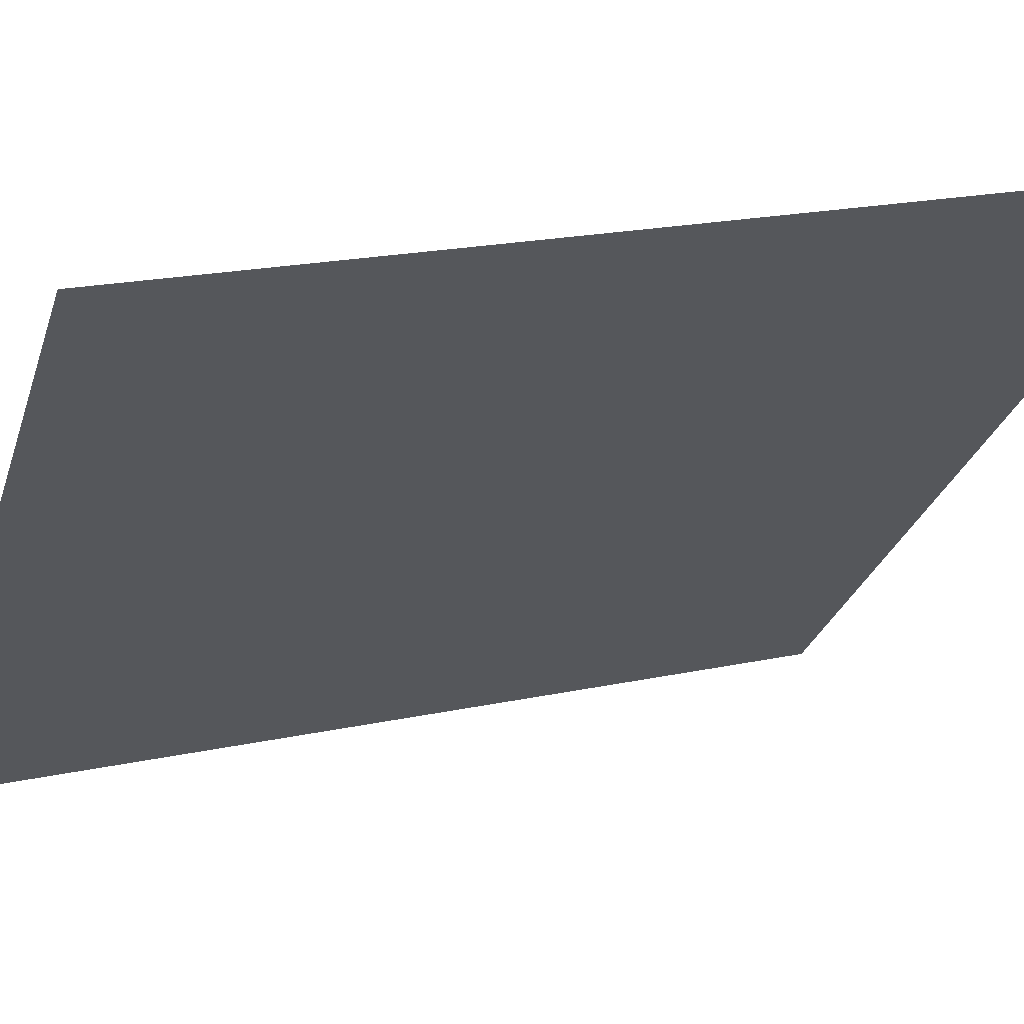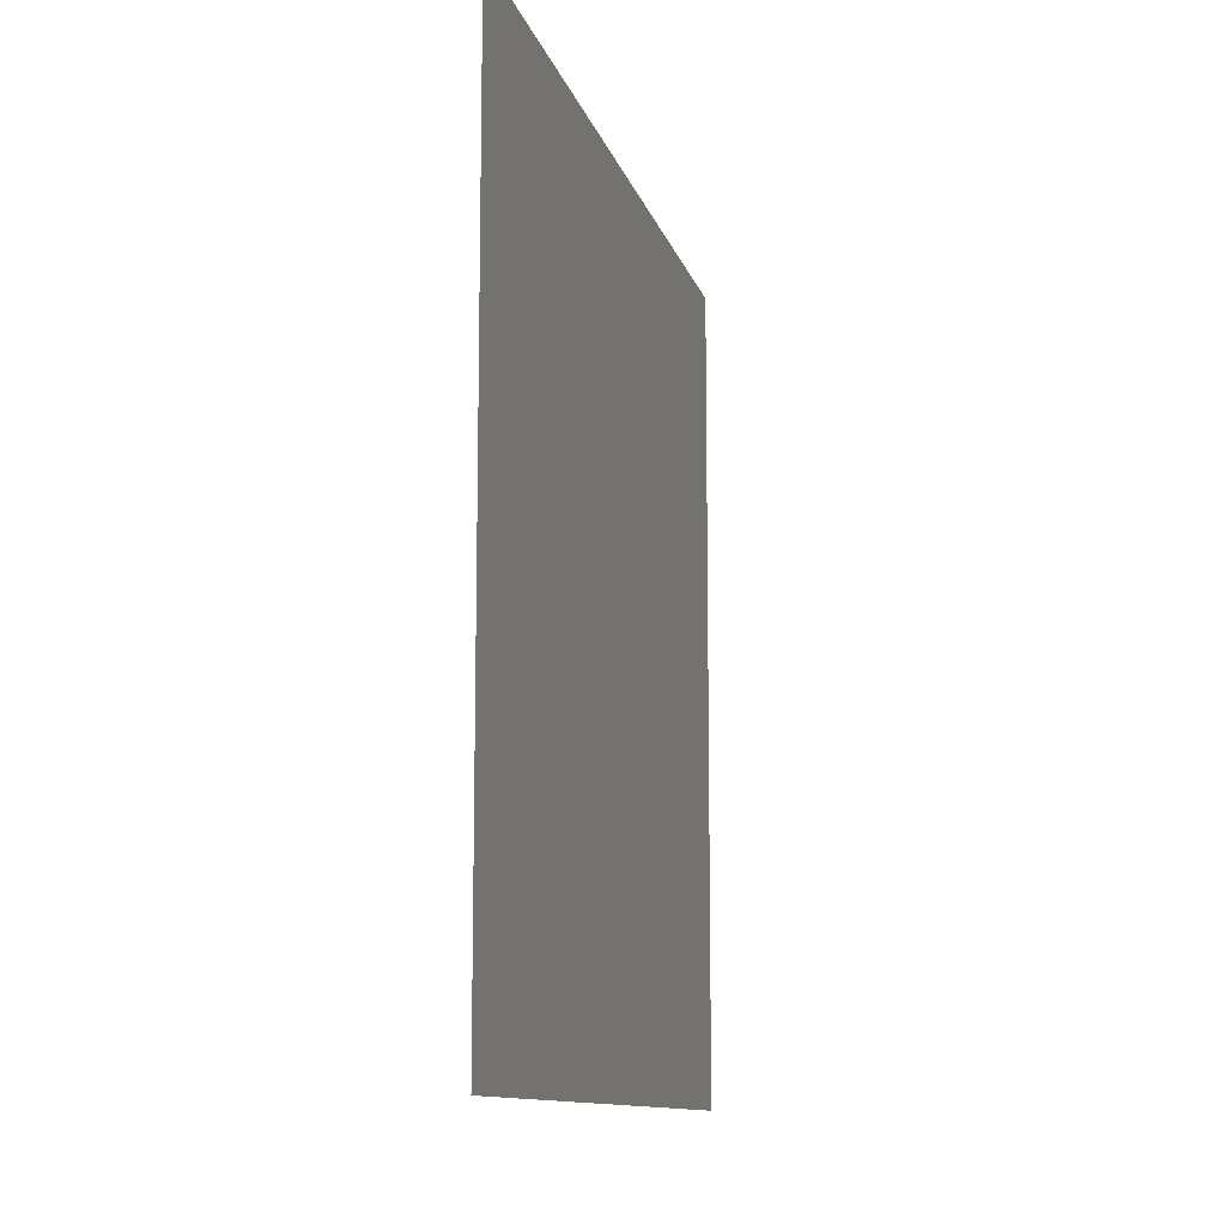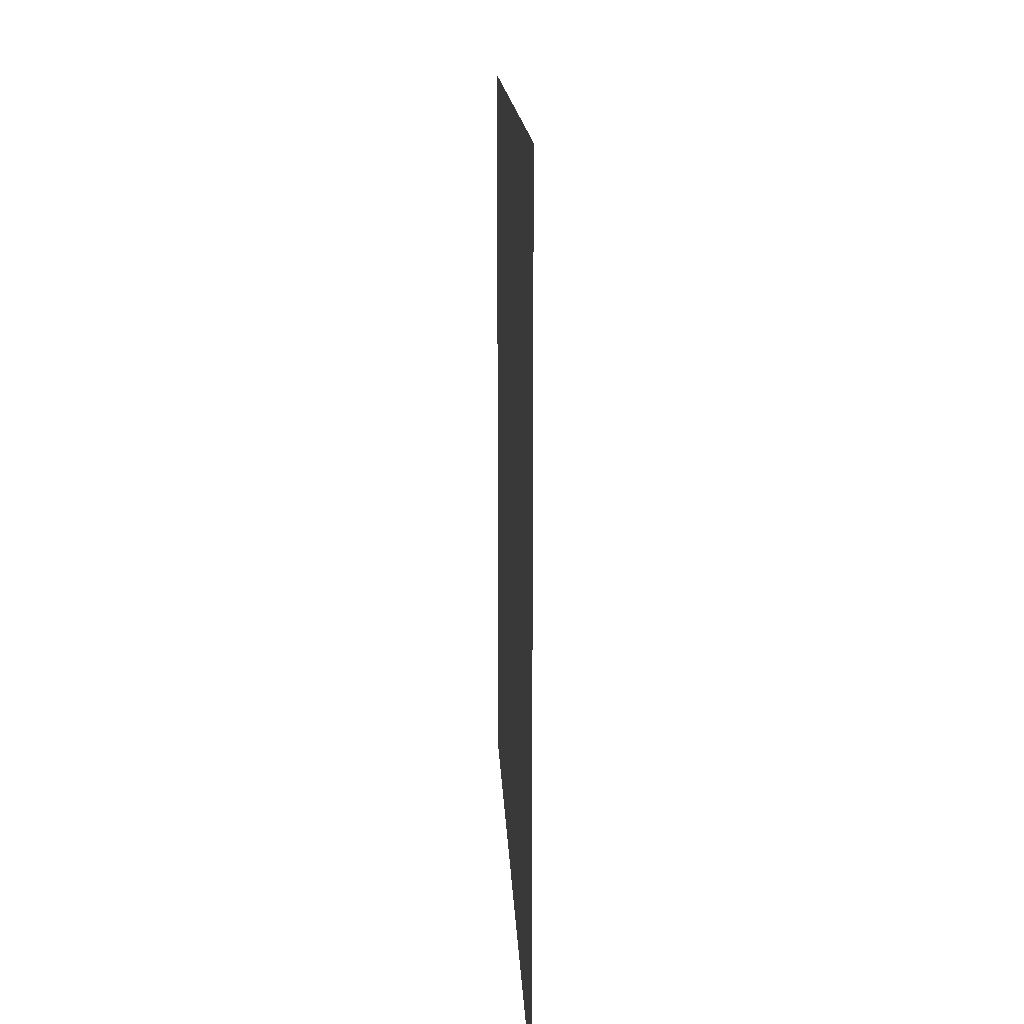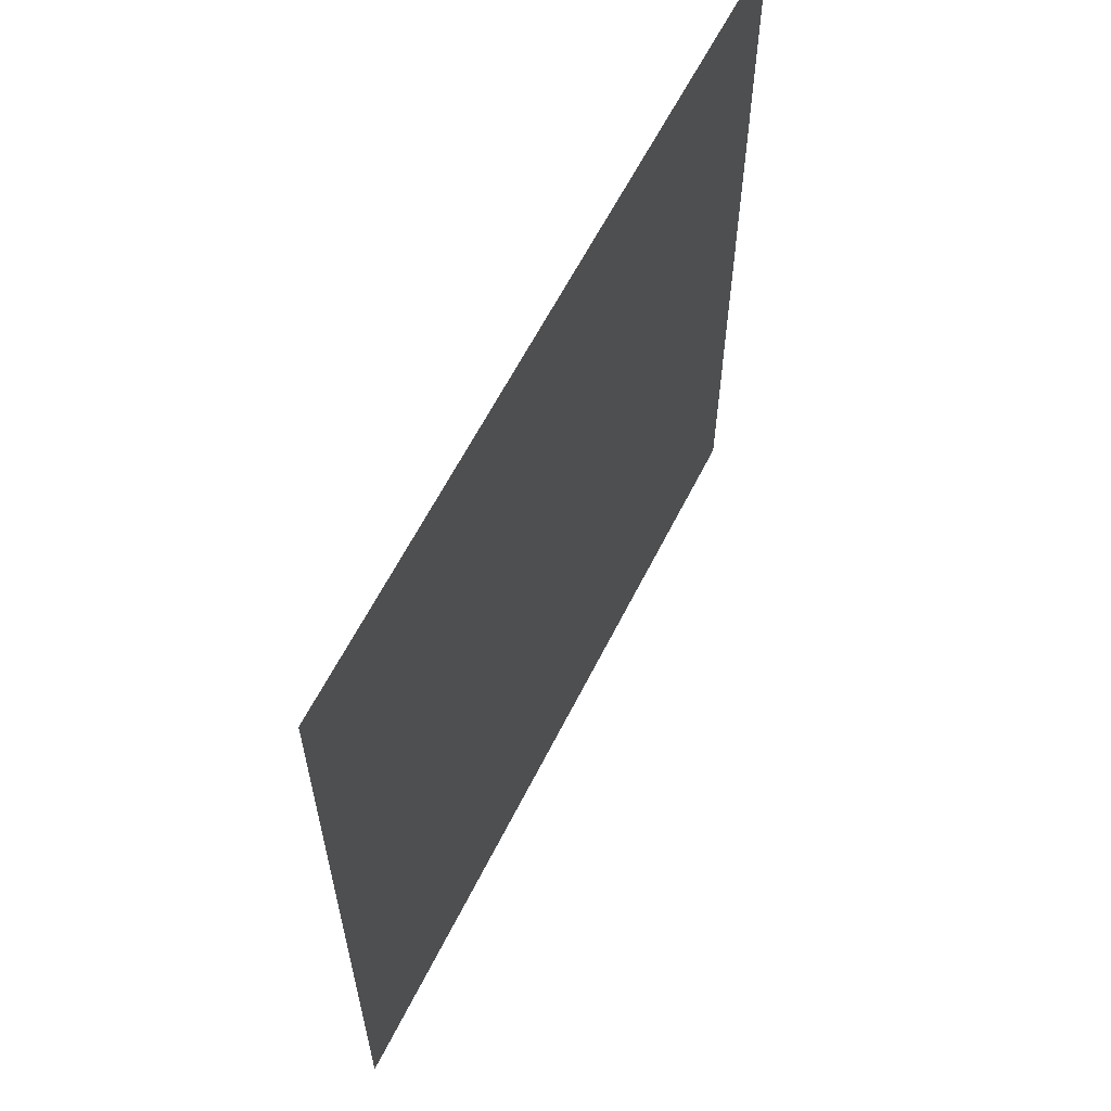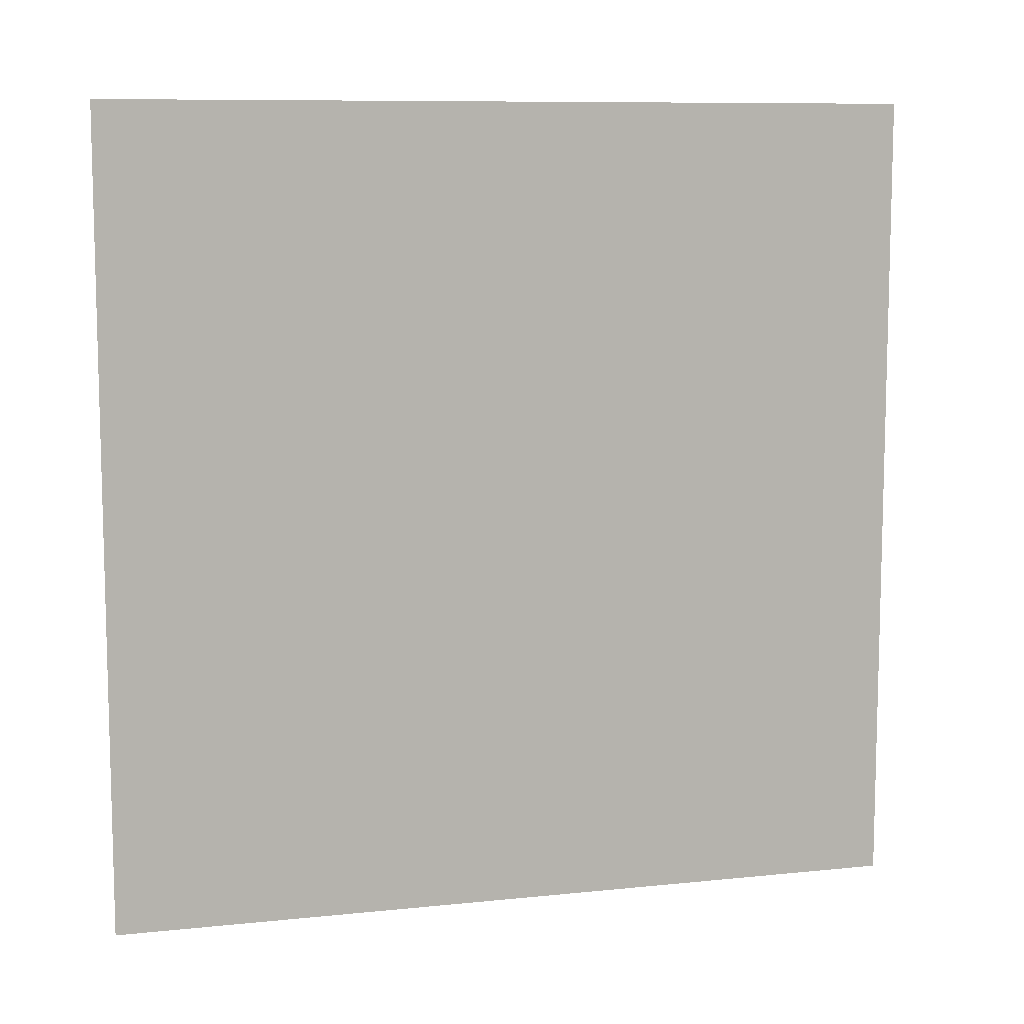
<metadata>
{"format":"obj","ext":"obj","renderer":"f3d","projection":"perspective","resolution":1024,"background":"white","views":[{"elev":19.5,"azim":-112.4,"up":"+Y"},{"elev":-11.4,"azim":-121.6,"up":"+Z"},{"elev":14.9,"azim":-137.4,"up":"+Z"},{"elev":61.0,"azim":-108.5,"up":"+Z"},{"elev":9.3,"azim":119.6,"up":"+Z"}]}
</metadata>
<code>
o Plane.001
v 0 0 -1
v -0.7071 0.7071 -1
v -0.7071 0.7071 0
v 0 0 0
f 1 2 3
f 1 3 4

</code>
